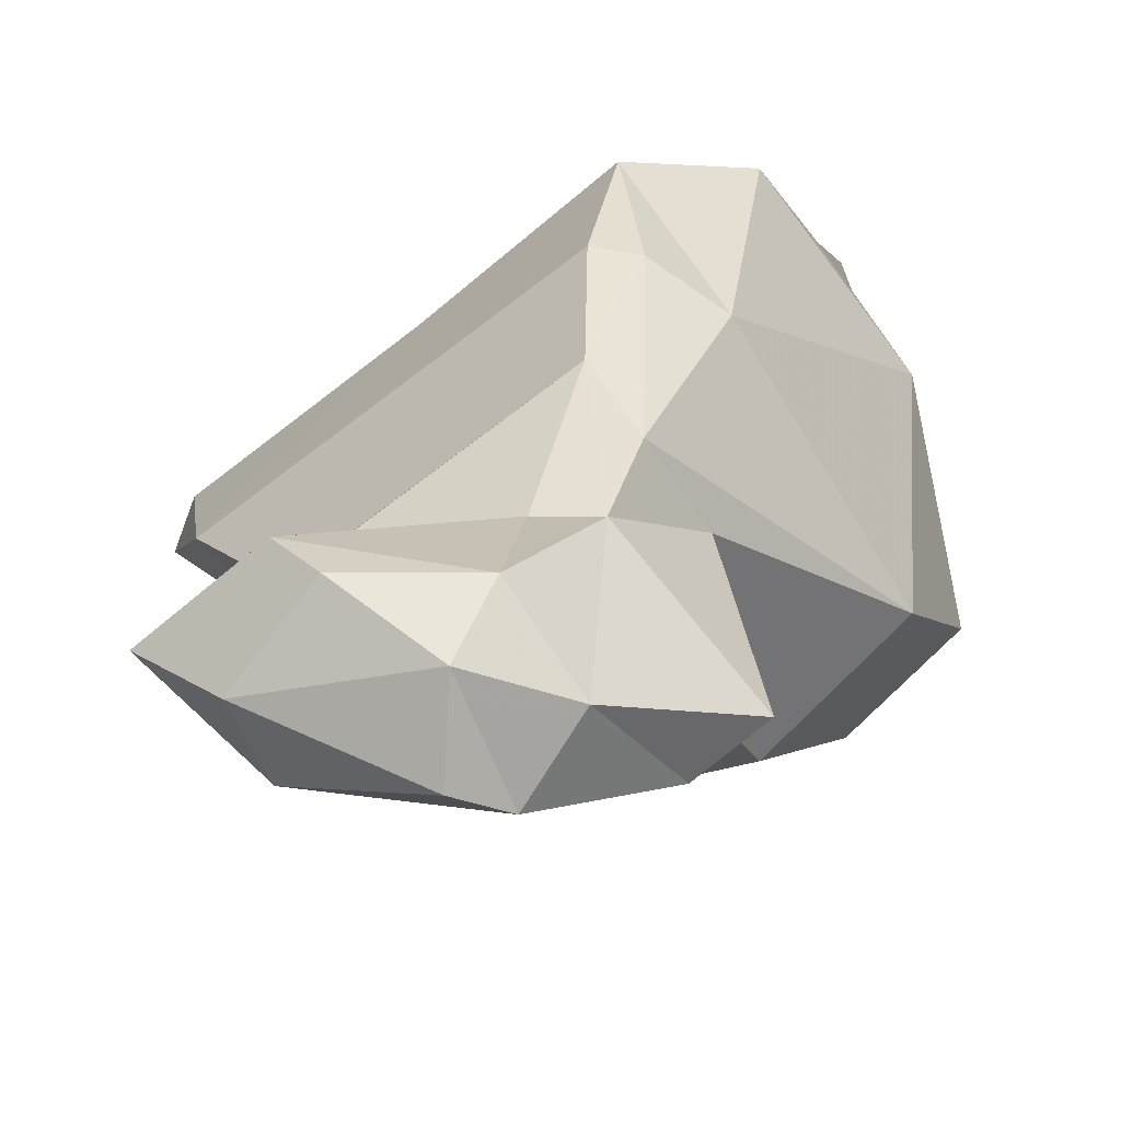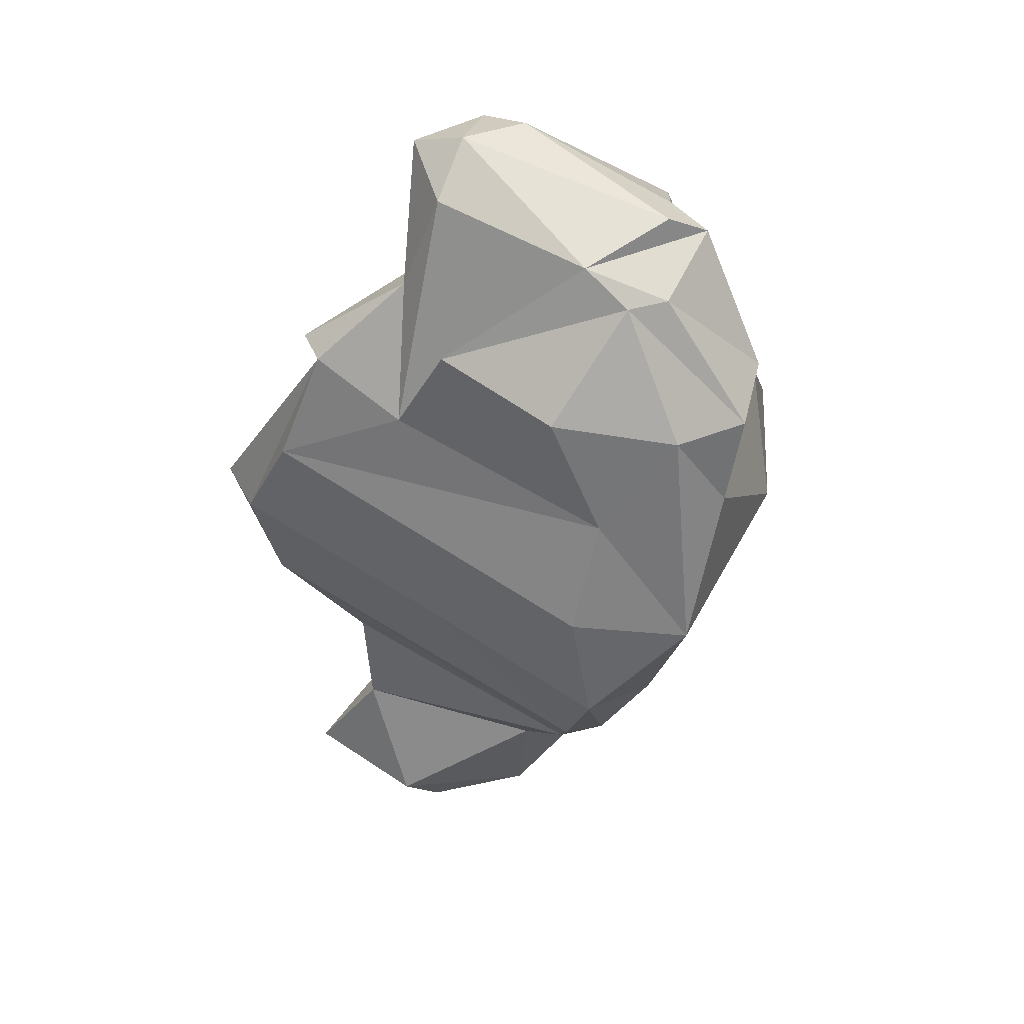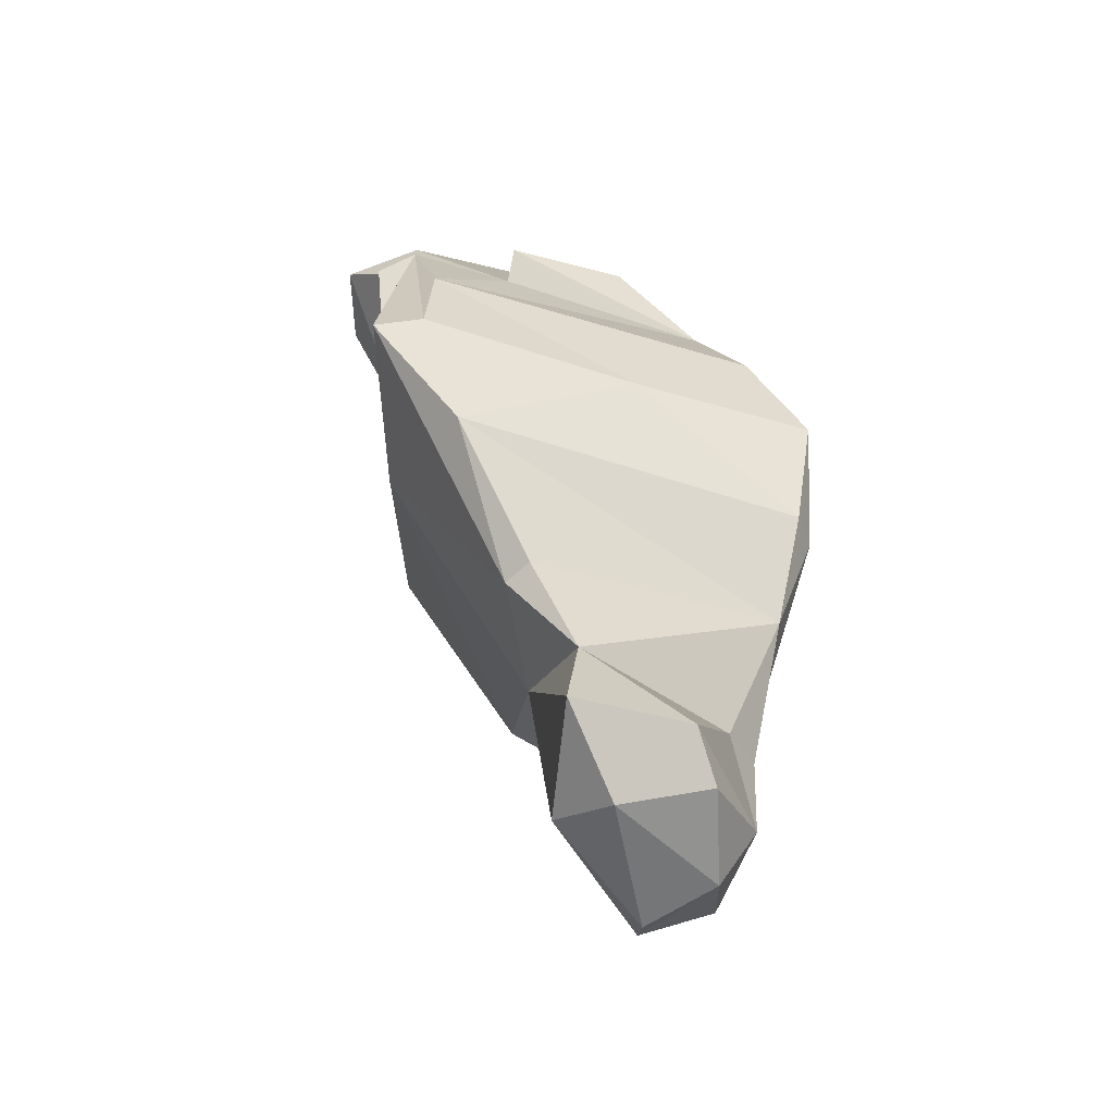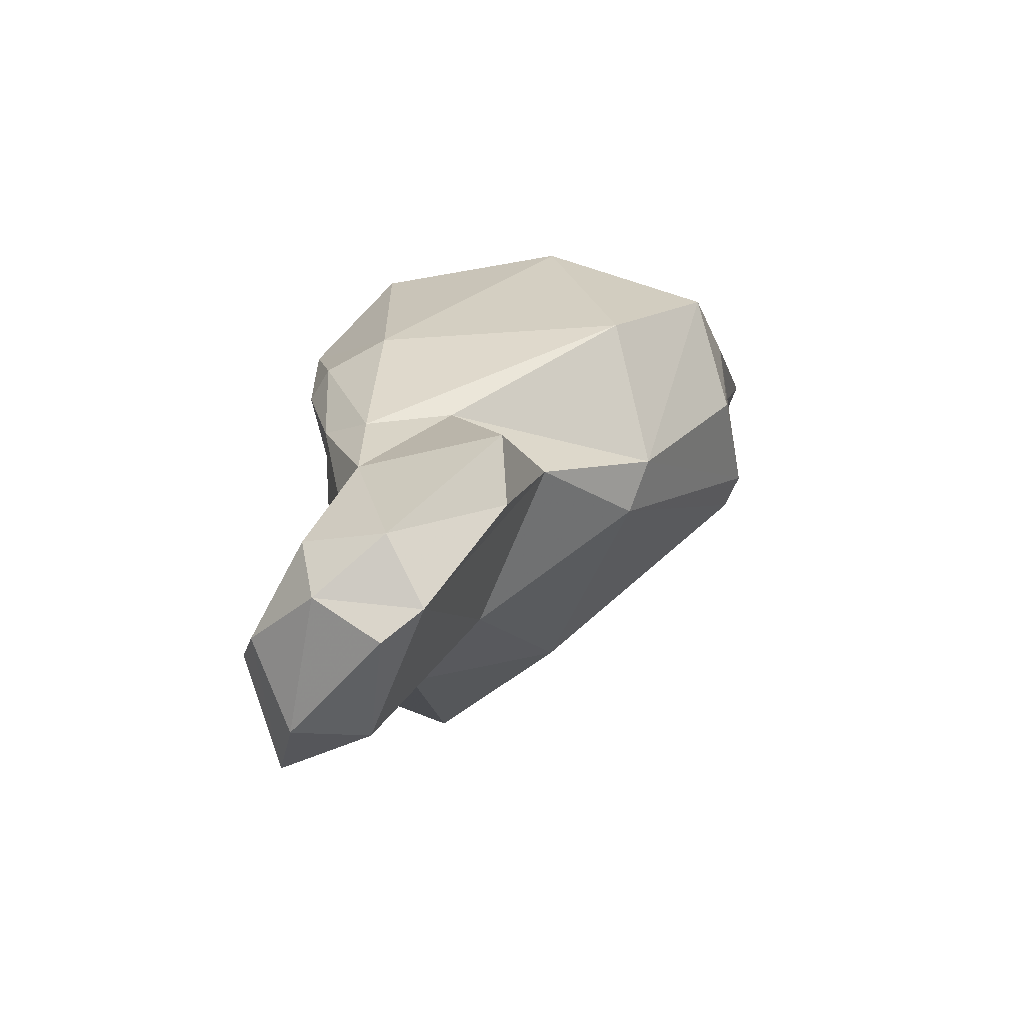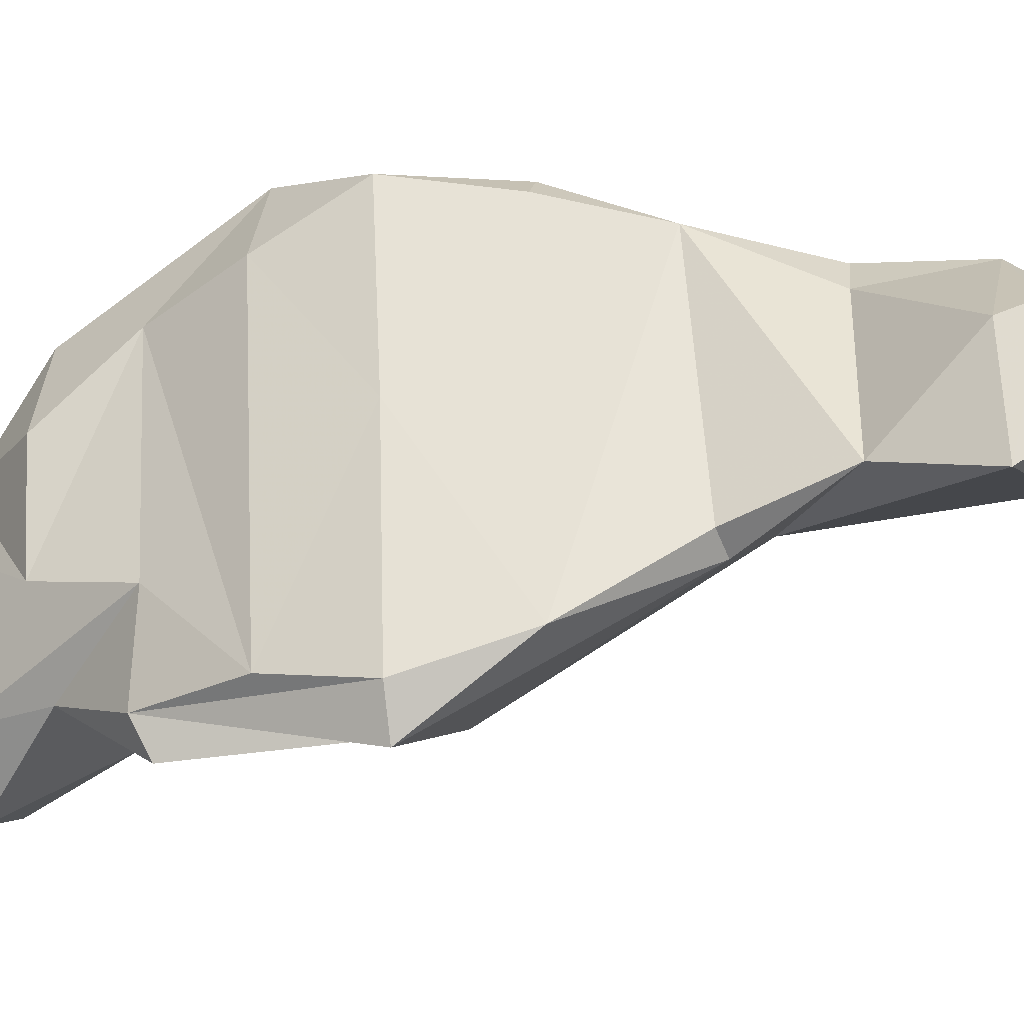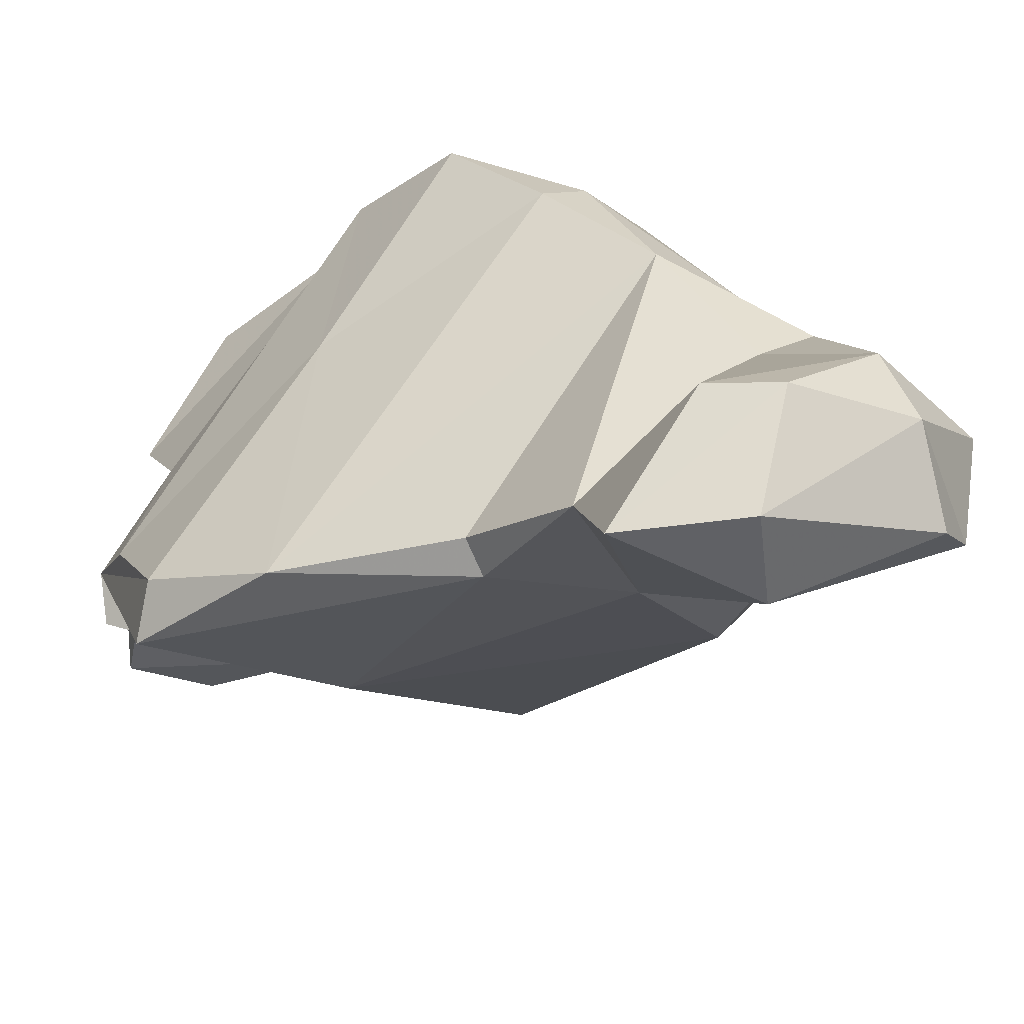
<metadata>
{"format":"obj","ext":"obj","renderer":"f3d","projection":"perspective","resolution":1024,"background":"white","views":[{"elev":30.2,"azim":-178.1,"up":"+Y"},{"elev":69.1,"azim":170.9,"up":"+Z"},{"elev":-34.4,"azim":114.8,"up":"+Z"},{"elev":-74.8,"azim":-116.7,"up":"+Z"},{"elev":21.6,"azim":86.5,"up":"+Y"},{"elev":18.7,"azim":134.8,"up":"+Y"}]}
</metadata>
<code>
v 180.4 268.4 102.4
v 182.2 266 105.7
v 185 266.2 115.9
v 182 270.5 109.5
v 182.3 271.6 97.9
v 182.5 271.9 113.2
v 184.5 276.3 111.3
v 186.3 268.1 95.8
v 183.6 265.4 101.2
v 184 267.8 116.4
v 181.9 274.5 106.2
v 184.3 263.4 111.6
v 183.6 274.4 113.8
v 186.7 262.9 103.9
v 186 270.7 117.2
v 184.7 264.2 108.4
v 188.3 273.4 86.83
v 187.8 276.1 94.04
v 188.8 269.4 118
v 188.3 268 95.21
v 187.5 270.9 117.3
v 189.9 262.6 117
v 185.5 267.7 117.6
v 187.3 279.6 99.33
v 186.3 274.6 87.93
v 186.4 280.2 107.6
v 188 262.8 103.8
v 186.3 275.1 114.4
v 190.3 281.7 104.5
v 187.7 272.1 91.99
v 191.2 261.3 115.8
v 189.4 276.8 111.5
v 192.3 263.4 117.9
v 189.6 281.1 99.67
v 190.3 278.7 90.33
v 189.5 279 93.72
v 190.7 274 115
v 190.6 277 84.65
v 193.5 265.6 117.4
v 194.2 270.6 114.9
v 192.2 274.7 83.57
v 189.5 262.8 112.1
v 190.7 279.4 108.3
v 194 262.5 116.7
v 193.7 278.4 84.03
v 200.7 270.5 108.2
v 195.1 267 114.2
v 196.1 271.3 111.5
v 194.4 271.6 92.92
v 199.1 267 111.1
v 192.7 279.4 86.28
v 191.1 281.2 99.99
v 192.2 278.5 90.62
v 191 280.2 95.55
v 193.8 275.6 83.02
v 196.7 279.6 85.97
v 198.6 272.6 94.85
v 197.9 274.1 85.41
v 198.8 268.4 111.8
v 198 279.5 87.7
v 198.9 276.8 84.88
v 198.9 275.6 91.23
v 197.1 266.9 102.1
v 195.8 276.7 104.5
v 198.8 273.7 95.3
v 201.5 276.3 87.7
v 203.1 269.3 104.5
v 202.5 271 104.6
v 201.8 272.2 100.2
g foo
f 21 15 19
f 39 19 33
f 39 33 44
f 33 19 23
f 23 19 10
f 19 15 10
f 22 23 10
f 33 23 22
f 31 33 22
f 44 33 31
f 3 22 10
f 28 21 37
f 40 37 21
f 19 40 21
f 48 40 19
f 21 28 13
f 48 19 39
f 47 48 39
f 15 21 13
f 44 47 39
f 44 42 47
f 10 15 6
f 15 13 6
f 31 42 44
f 42 31 22
f 22 3 12
f 42 22 12
f 40 32 37
f 48 32 40
f 32 26 28
f 32 28 37
f 50 59 47
f 59 48 47
f 28 7 13
f 7 4 13
f 42 50 47
f 6 13 4
f 4 10 6
f 4 3 10
f 3 2 12
f 12 2 16
f 16 42 12
f 43 32 46
f 32 43 26
f 48 46 32
f 46 48 59
f 28 26 7
f 11 7 26
f 4 7 11
f 42 27 50
f 1 3 4
f 3 1 2
f 2 14 16
f 16 14 42
f 14 27 42
f 64 29 43
f 46 64 43
f 68 64 46
f 29 26 43
f 68 46 59
f 68 59 67
f 26 29 24
f 63 59 50
f 67 59 63
f 24 11 26
f 50 27 63
f 4 11 1
f 63 27 20
f 9 2 1
f 9 14 2
f 20 27 14
f 52 29 64
f 69 64 68
f 69 52 64
f 68 67 69
f 34 24 29
f 34 29 52
f 57 69 67
f 63 57 67
f 11 24 5
f 11 5 1
f 63 20 49
f 5 8 1
f 1 8 9
f 9 8 14
f 8 20 14
f 54 34 52
f 54 52 69
f 65 54 69
f 57 65 69
f 36 24 34
f 63 49 57
f 5 24 36
f 5 36 18
f 8 5 18
f 18 30 8
f 20 30 49
f 20 8 30
f 62 54 65
f 62 53 54
f 65 57 62
f 36 34 54
f 35 36 54
f 35 54 53
f 49 62 57
f 35 18 36
f 25 18 35
f 41 49 30
f 30 18 25
f 41 30 17
f 17 30 25
f 60 62 66
f 51 53 60
f 62 60 53
f 49 66 62
f 51 35 53
f 58 66 49
f 51 38 35
f 41 58 49
f 25 35 38
f 17 25 38
f 41 17 38
f 51 60 56
f 56 60 66
f 61 56 66
f 58 61 66
f 45 51 56
f 45 56 61
f 55 45 61
f 55 61 58
f 38 51 45
f 58 41 55
f 38 45 41
f 41 45 55
g

</code>
